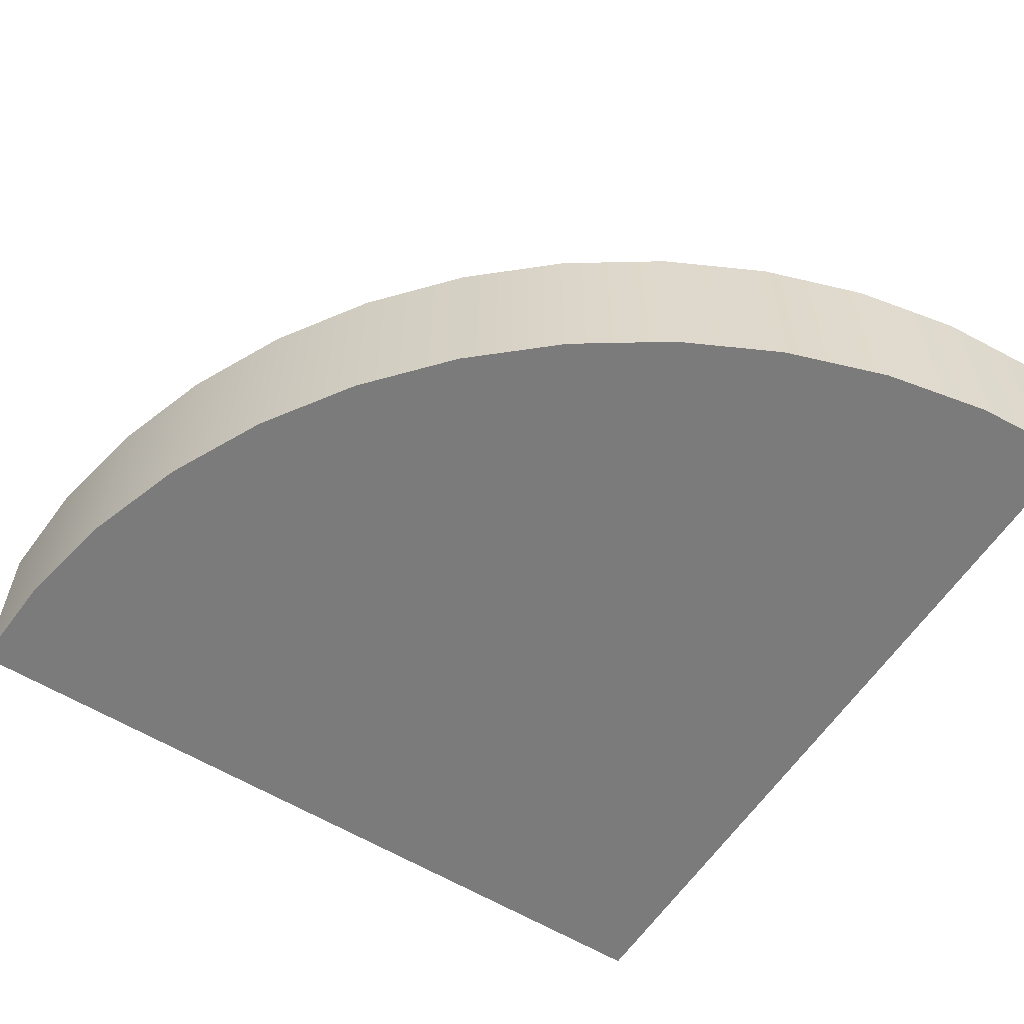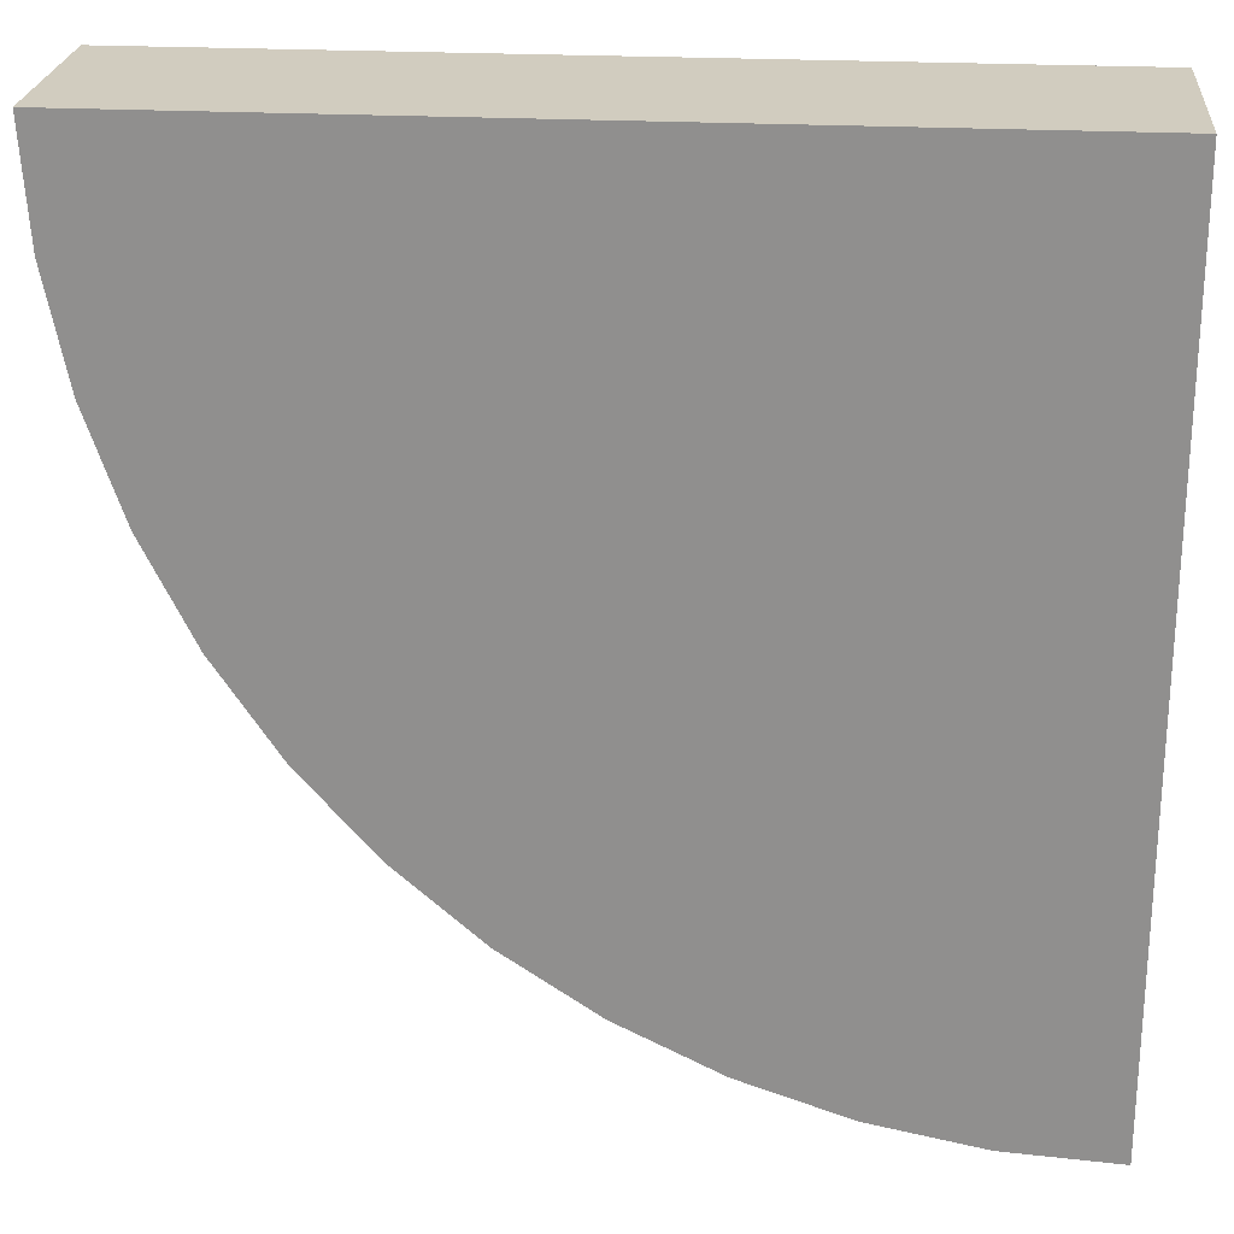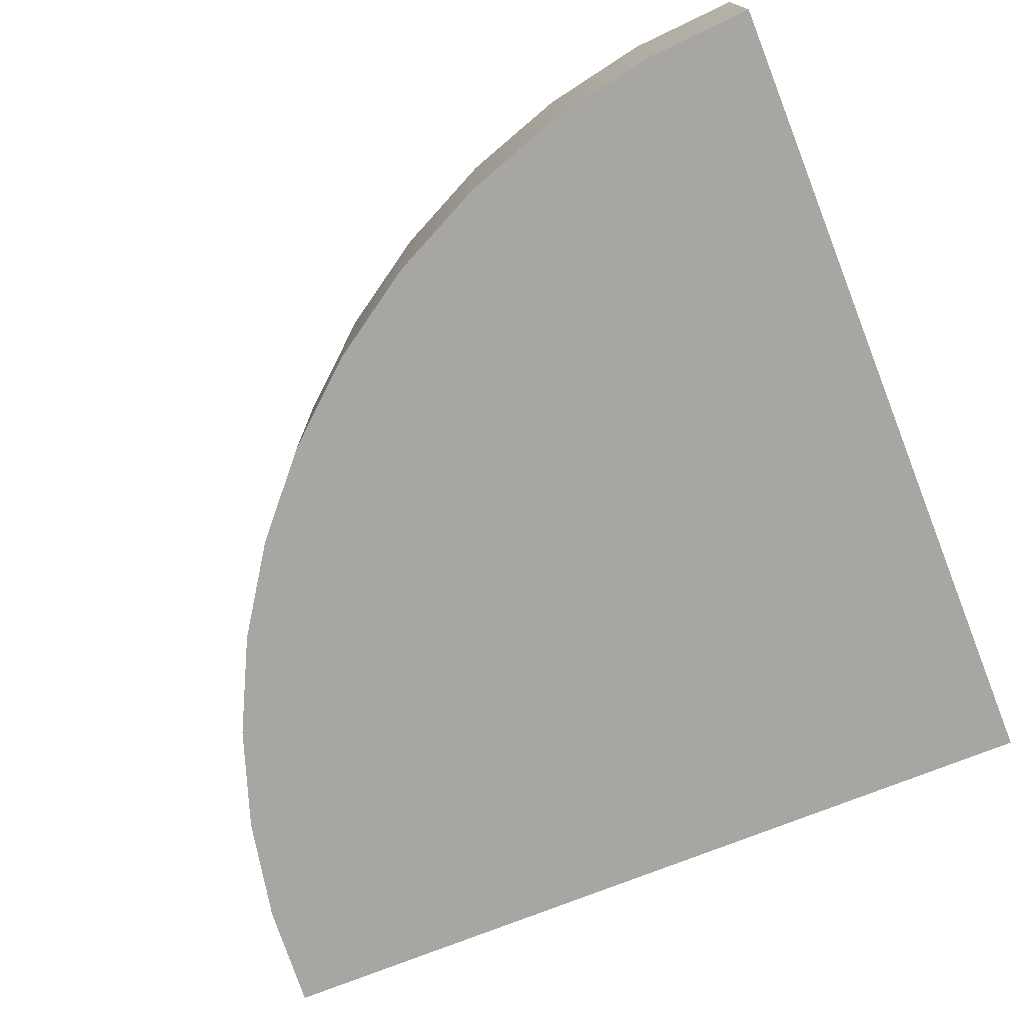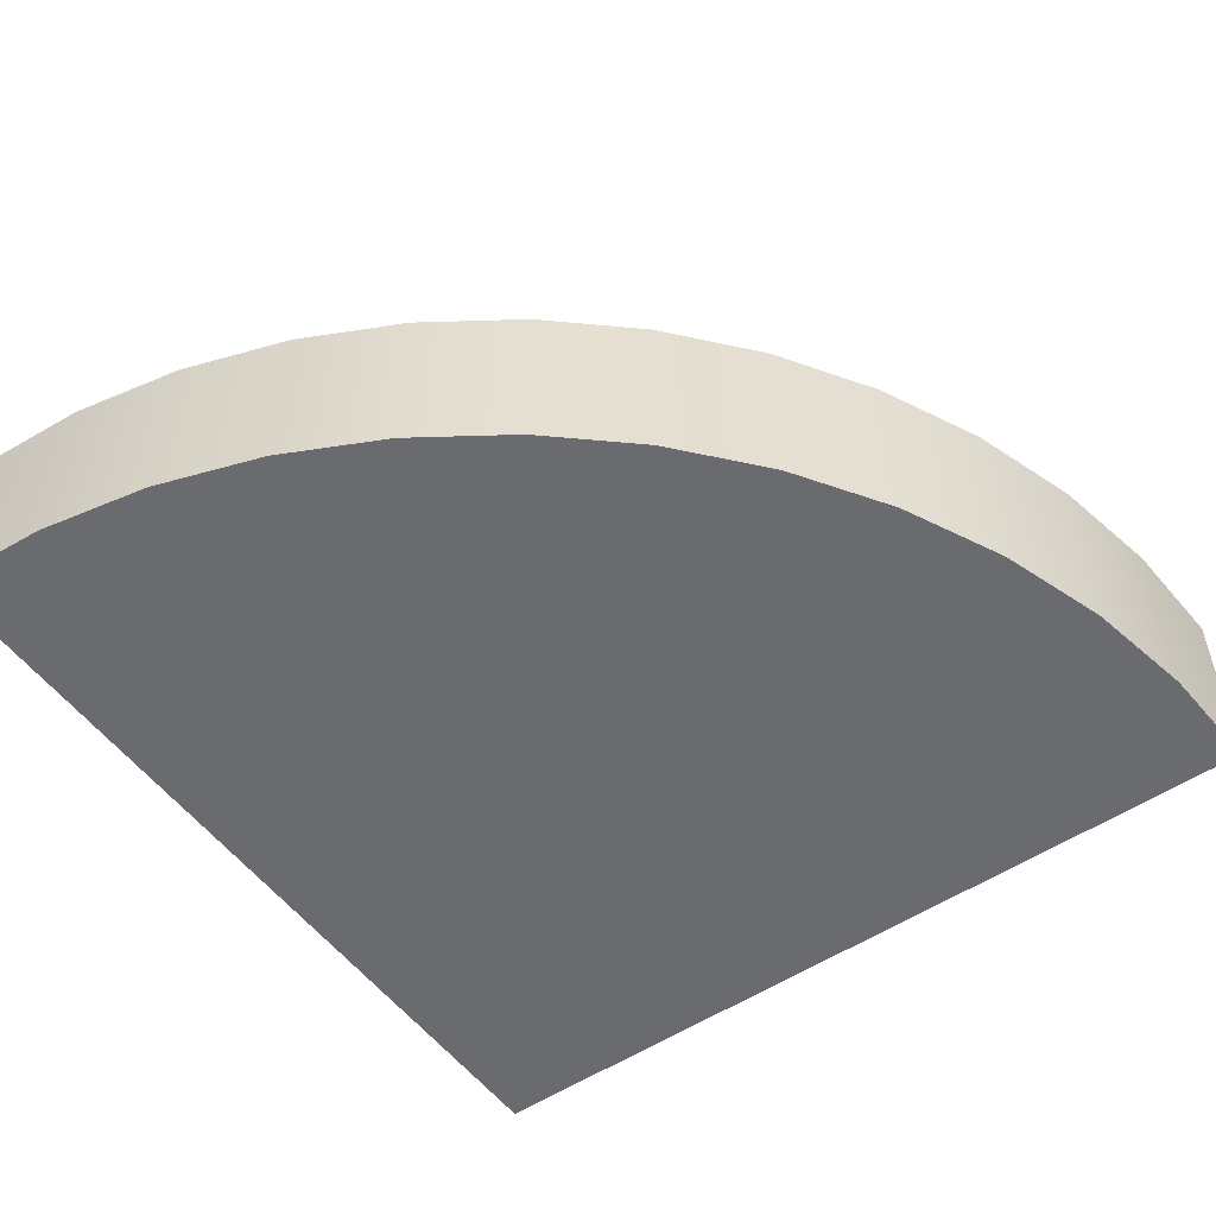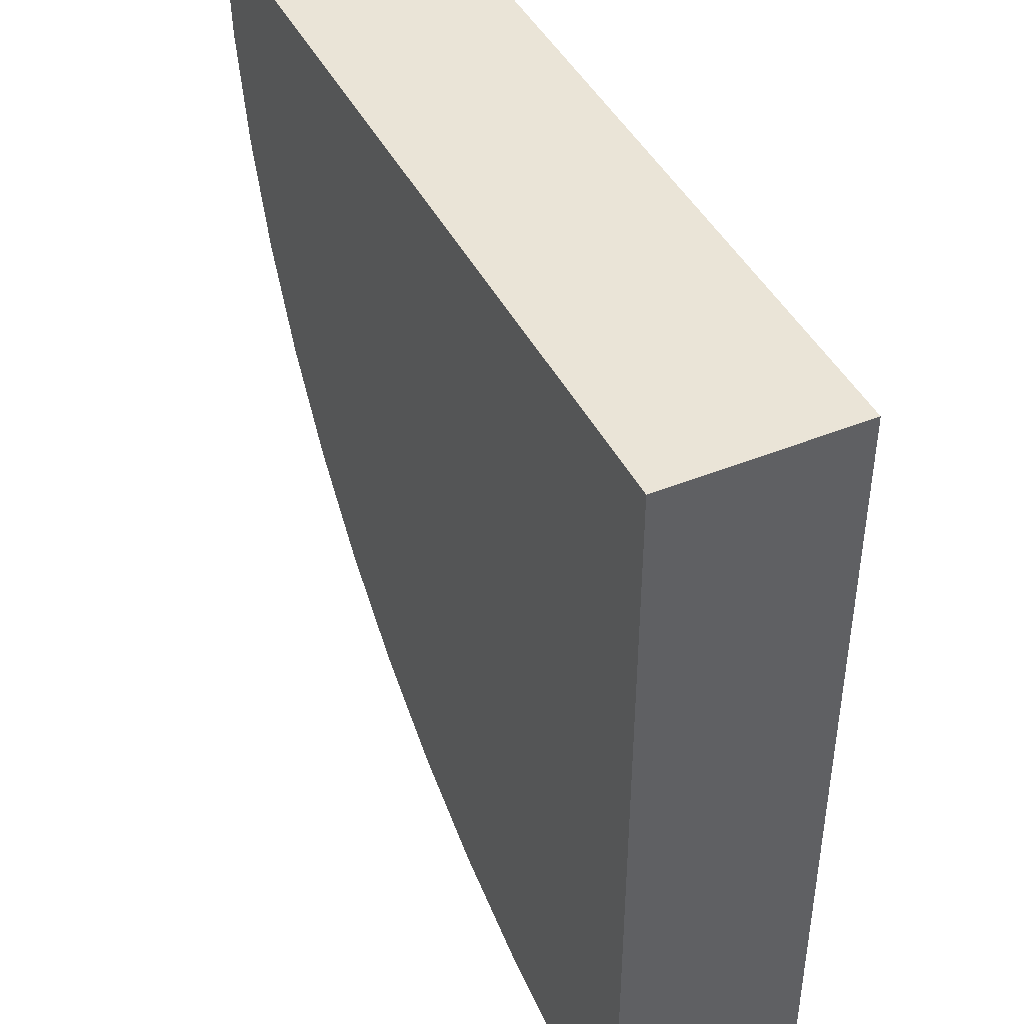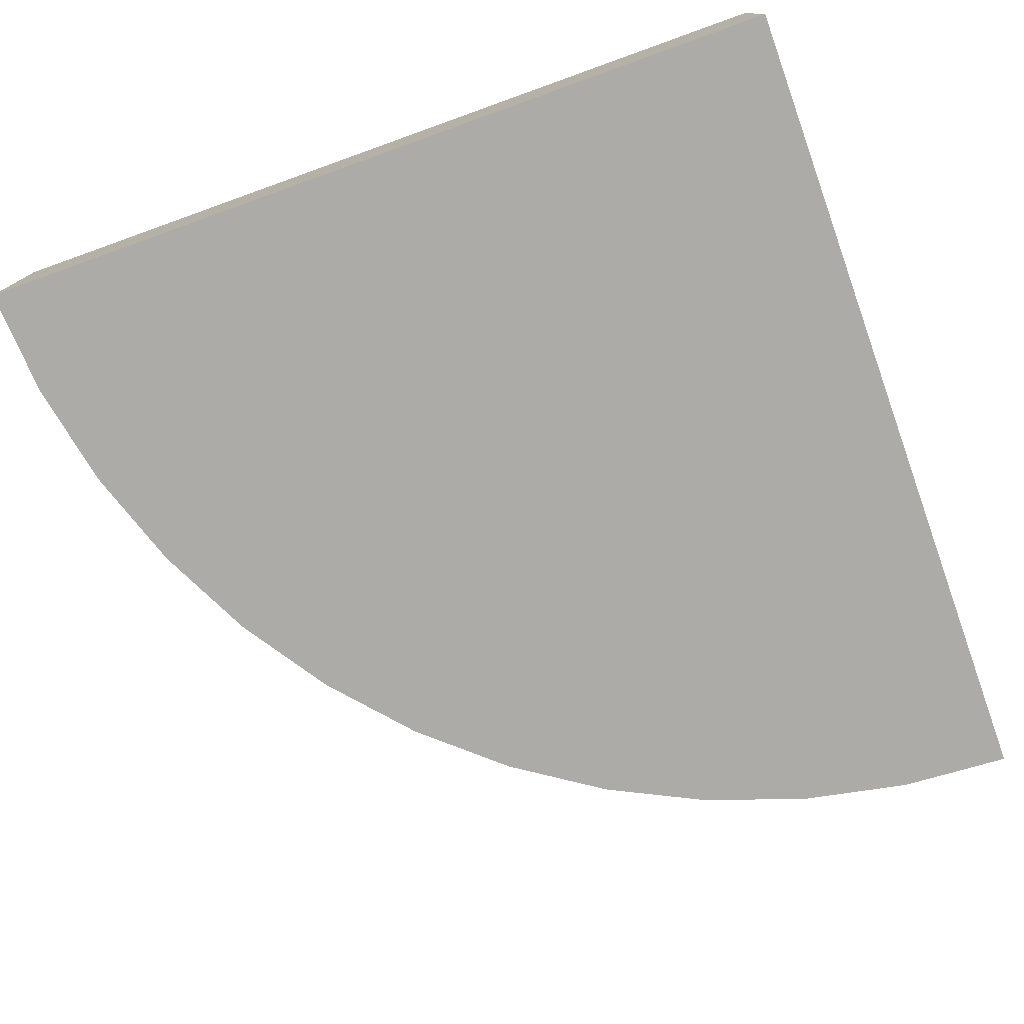
<metadata>
{"format":"obj","ext":"obj","renderer":"f3d","projection":"perspective","resolution":1024,"background":"white","views":[{"elev":-58.5,"azim":-122.5,"up":"+Y"},{"elev":23.9,"azim":5.0,"up":"+Z"},{"elev":-74.2,"azim":-68.3,"up":"+Y"},{"elev":-53.3,"azim":-144.4,"up":"+Y"},{"elev":43.8,"azim":64.5,"up":"+Z"},{"elev":-76.4,"azim":19.7,"up":"+Y"}]}
</metadata>
<code>
o roadTile_111
v 0.7688 0.6 -1.856
v 1.027 0.6 -2.083
v 1.027 0 -2.083
v 0.7688 0 -1.856
v 2.625 0.6 -2.25
v 2.625 0.6 -2.625
v 2.282 0.6 -2.603
v 1.946 0.6 -2.536
v 1.62 0.6 -2.425
v 1.312 0.6 -2.273
v 0.5424 0.6 -1.598
v 0.3517 0.6 -1.312
v 0.1998 0.6 -1.005
v 0.08944 0.6 -0.6794
v 0.02246 0.6 -0.3426
v 0 0.6 0
v 0.375 0.6 0
v 0.3942 0.6 -0.2937
v 0.4517 0.6 -0.5823
v 0.5463 0.6 -0.861
v 0.6764 0.6 -1.125
v 0.84 0.6 -1.37
v 1.034 0.6 -1.591
v 1.255 0.6 -1.785
v 1.5 0.6 -1.949
v 1.764 0.6 -2.079
v 2.043 0.6 -2.173
v 2.331 0.6 -2.231
v 2.625 0 -0
v 2.625 0 -2.625
v 2.625 0.3 -2.25
v 2.625 0.3 0
v 0 0 -0
v 0.02246 0 -0.3426
v 0.08944 0 -0.6794
v 0.1998 0 -1.005
v 0.3517 0 -1.312
v 0.5424 0 -1.598
v 1.312 0 -2.273
v 1.62 0 -2.425
v 1.946 0 -2.536
v 2.282 0 -2.603
v 0.375 0.3 0
v 2.625 0.6 0
f 41 42 29
f 29 32 43
f 34 15 14 35
f 12 21 22 11
f 16 17 18 15
f 19 20 13 14
f 20 21 12 13
f 16 33 43 17
f 26 27 8 9
f 6 7 28 5
f 25 26 9 10
f 2 24 25 10
f 27 28 7 8
f 11 22 23 1
f 15 18 19 14
f 32 29 31
f 29 30 31
f 30 29 42
f 29 33 34
f 35 29 34
f 35 36 29
f 36 37 29
f 37 38 29
f 38 4 29
f 4 3 29
f 3 39 29
f 39 40 29
f 40 41 29
f 6 5 31 30
f 33 29 43
f 4 1 2 3
f 35 14 13 36
f 1 23 24 2
f 34 33 16 15
f 36 13 12 37
f 37 12 11 38
f 38 11 1 4
f 3 2 10 39
f 39 10 9 40
f 40 9 8 41
f 41 8 7 42
f 42 7 6 30
f 19 18 44
f 44 17 43 32
f 17 44 18
f 44 5 28
f 27 44 28
f 27 26 44
f 26 25 44
f 25 24 44
f 24 23 44
f 23 22 44
f 22 21 44
f 21 20 44
f 20 19 44
f 5 44 32 31

</code>
